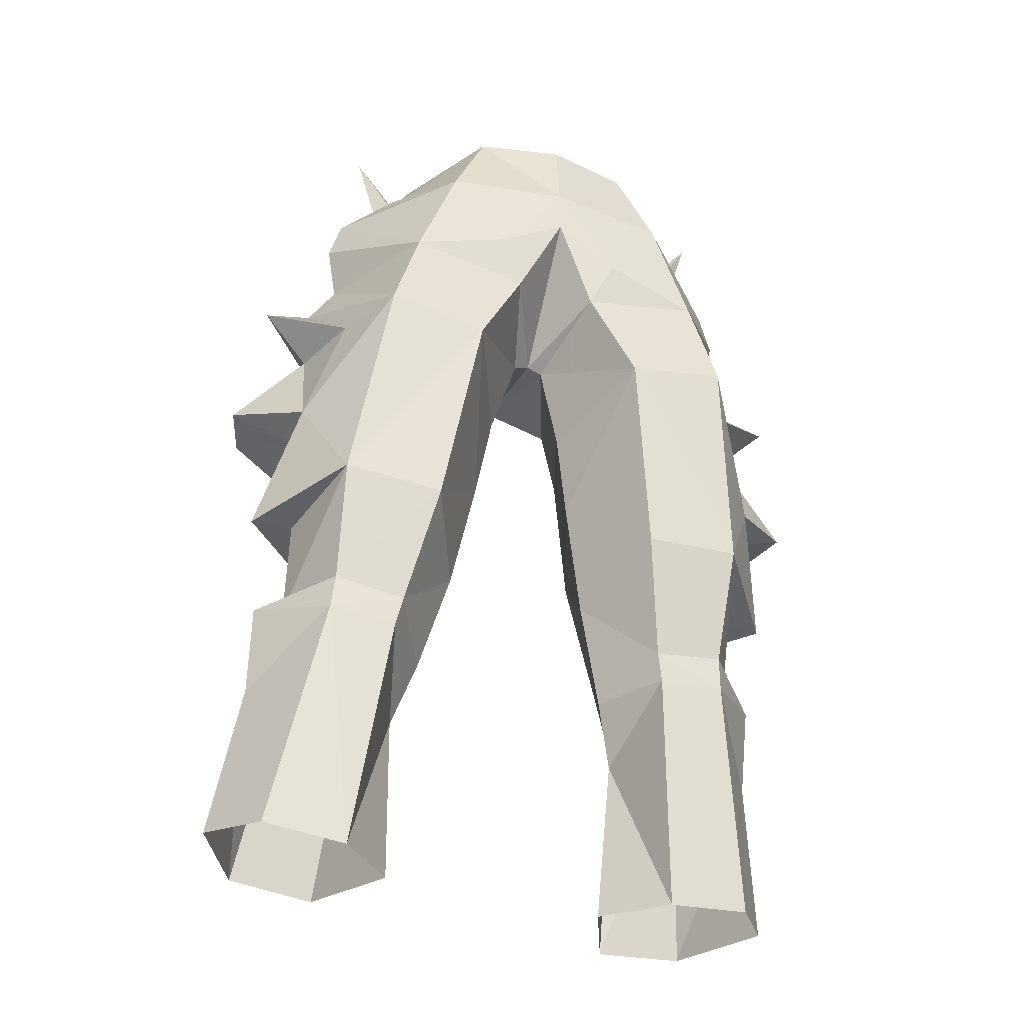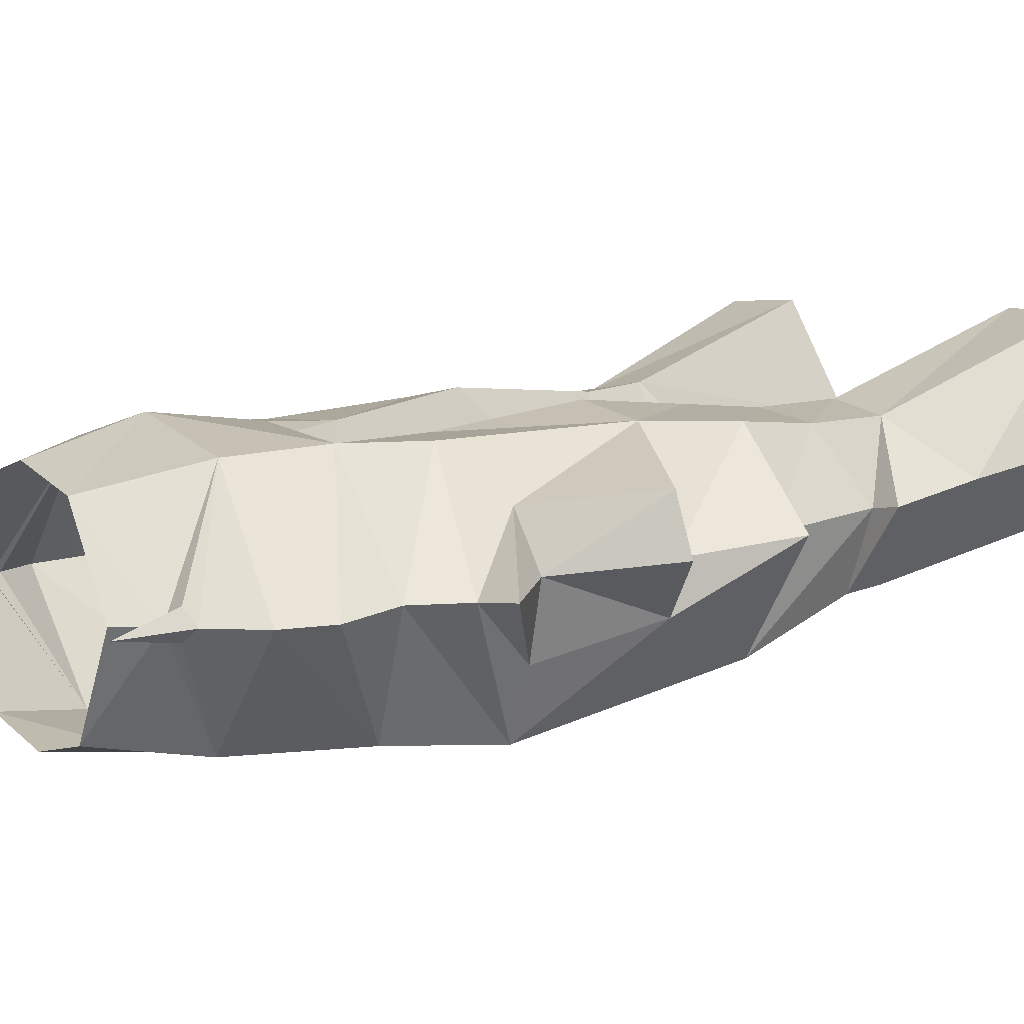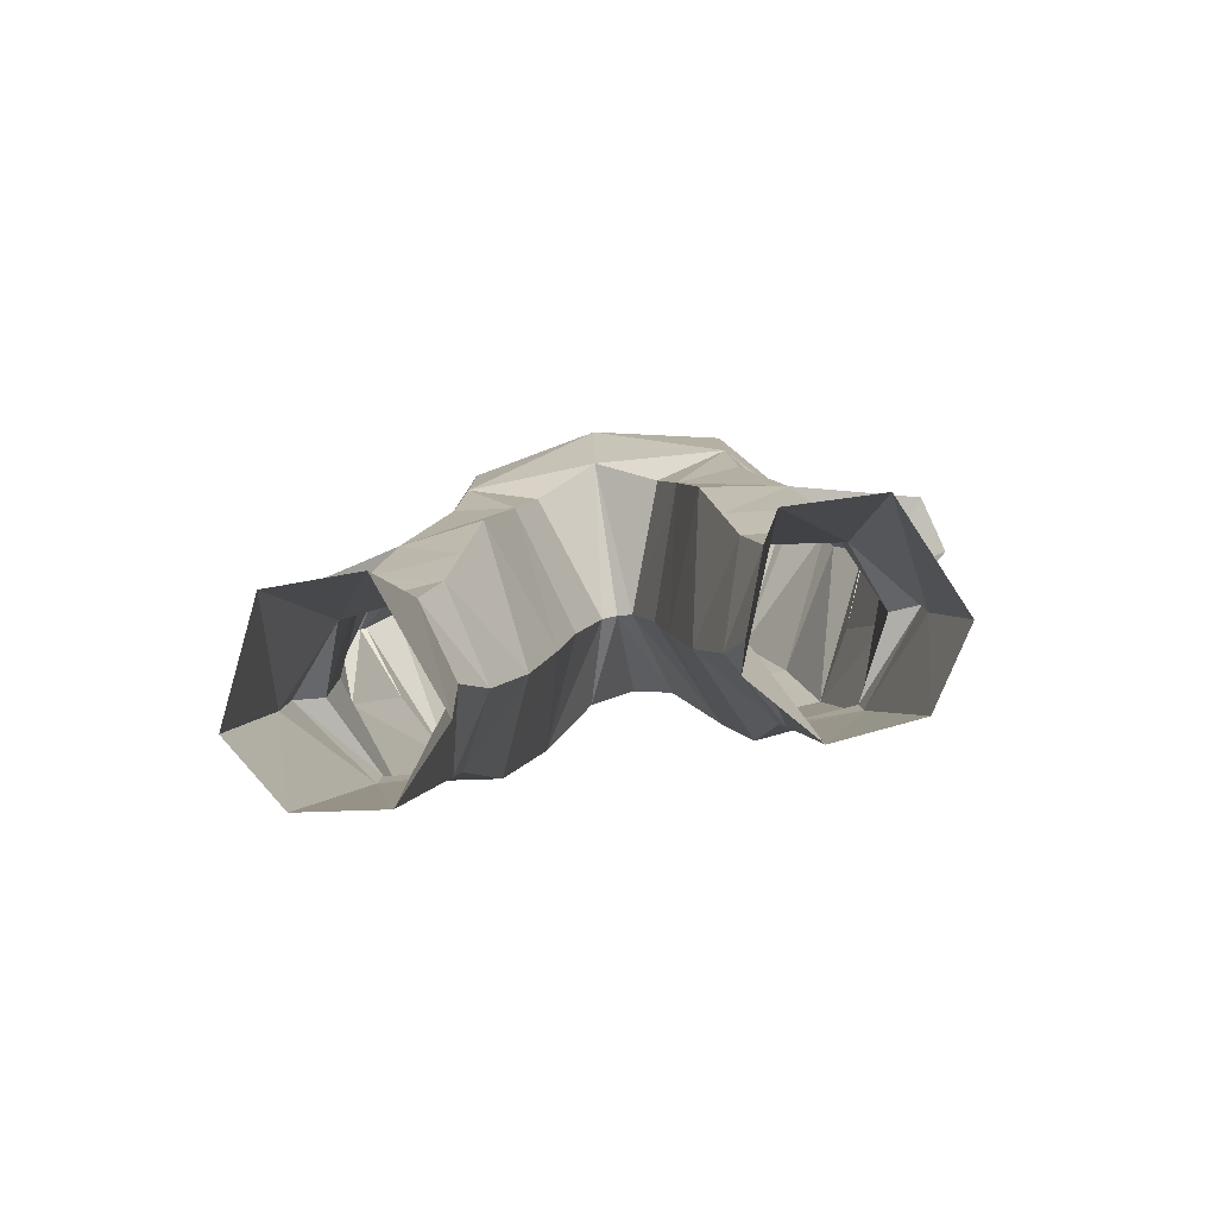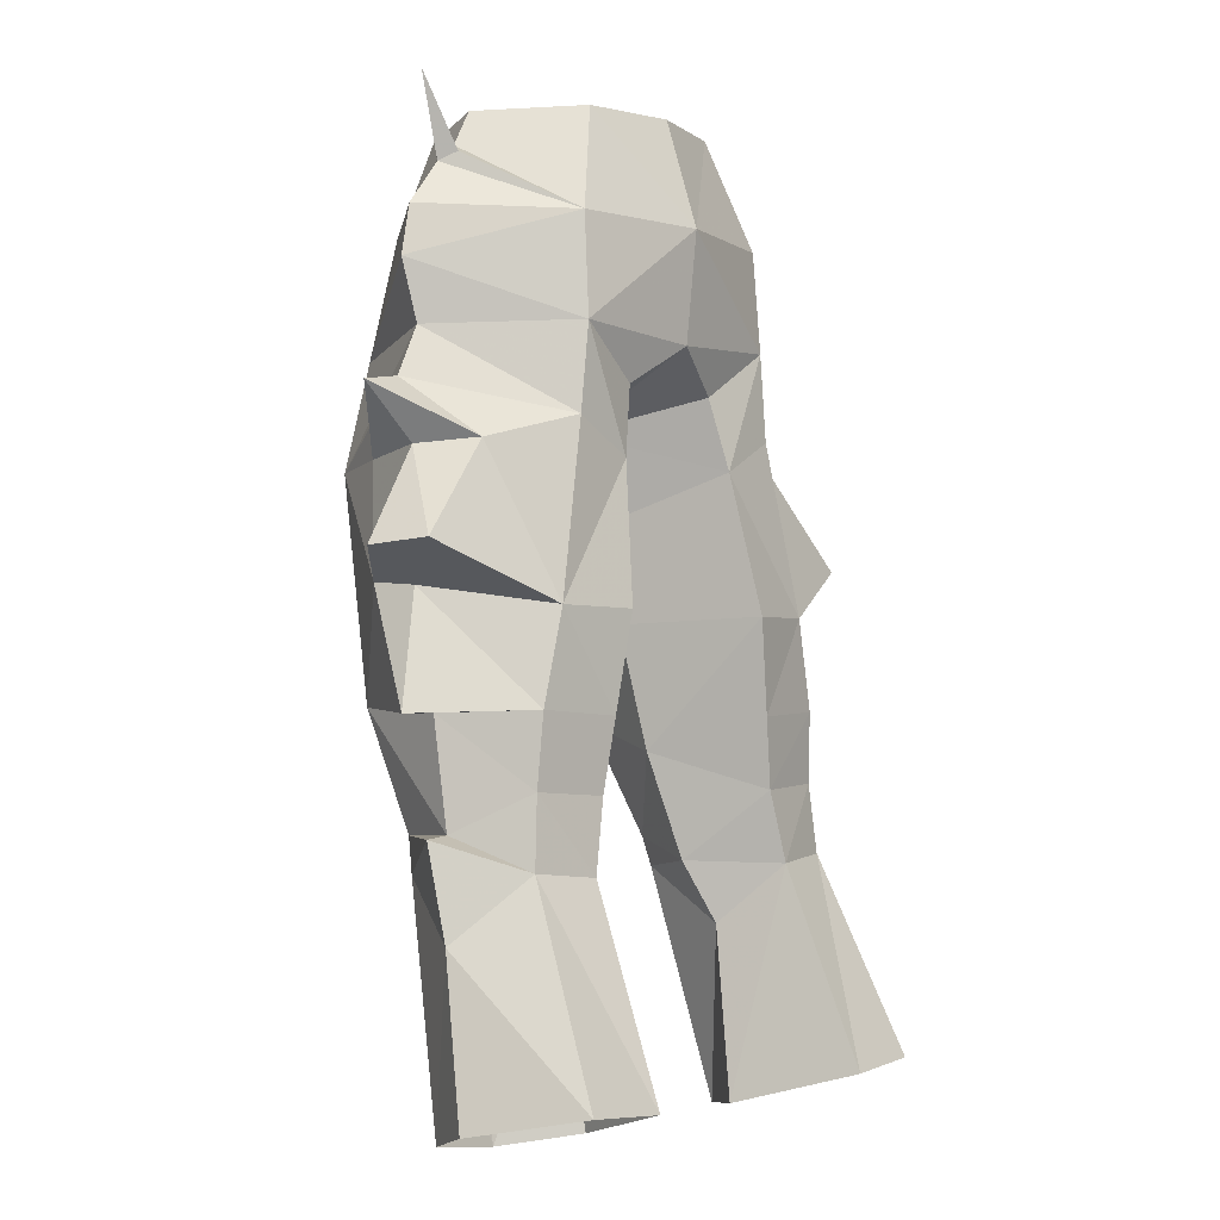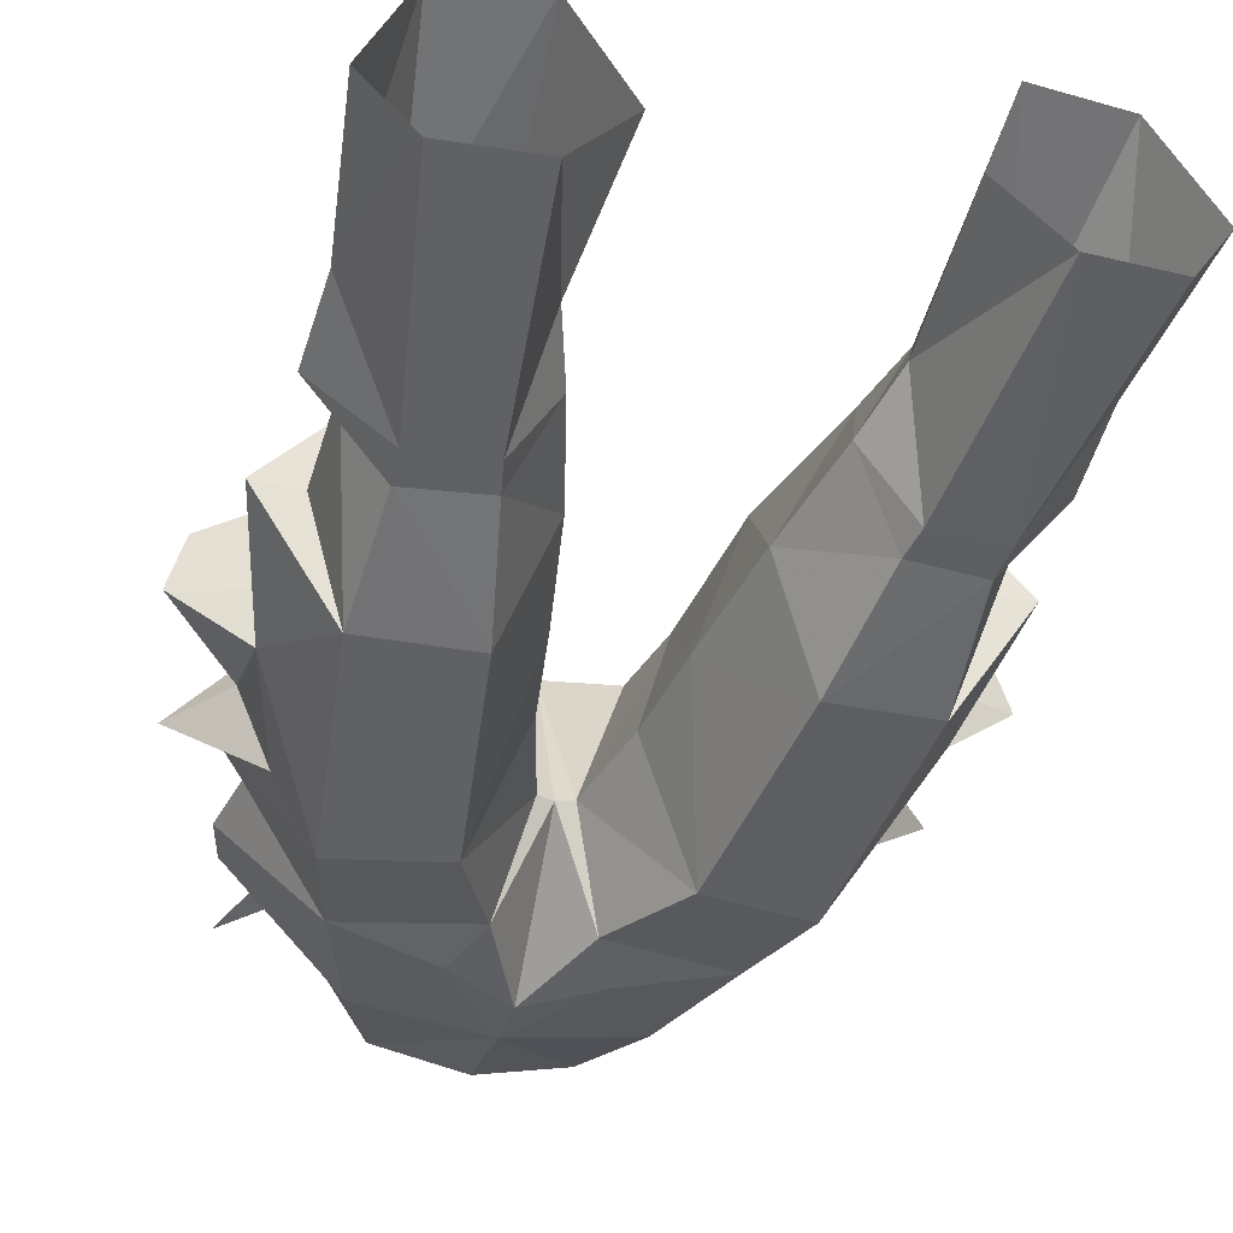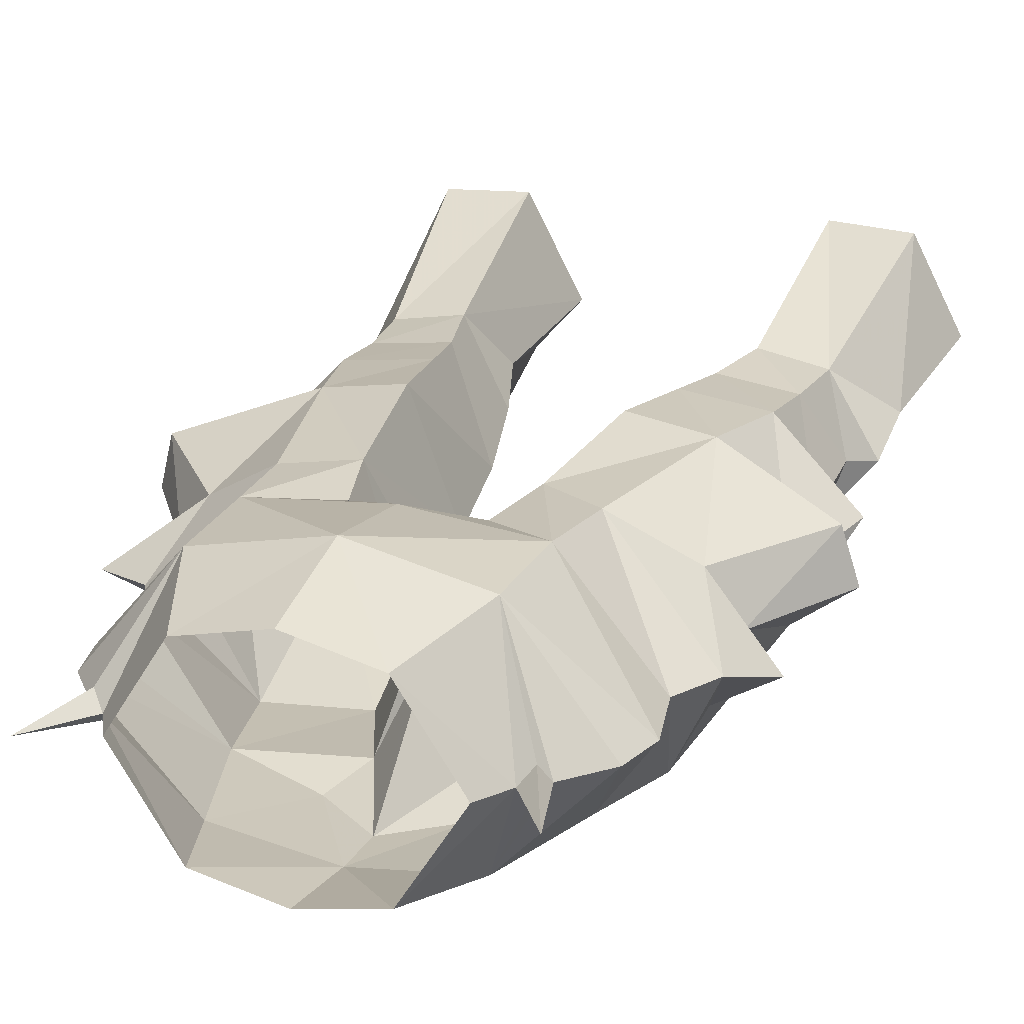
<metadata>
{"format":"obj","ext":"obj","renderer":"f3d","projection":"perspective","resolution":1024,"background":"white","views":[{"elev":-42.9,"azim":-18.7,"up":"+Z"},{"elev":6.1,"azim":57.4,"up":"+Y"},{"elev":-74.7,"azim":-171.0,"up":"+Z"},{"elev":-2.7,"azim":127.8,"up":"+Z"},{"elev":-32.9,"azim":164.6,"up":"+Y"},{"elev":20.3,"azim":22.0,"up":"+Y"}]}
</metadata>
<code>
g robber_trousers_male_52500
v 6.507 -0.5876 55.15
v 5.709 -0.5888 56.5
v 3.261 -4.441 56.37
v 4.667 -4.938 52.62
v 4.526 2.587 27.7
v 5.456 -1.114 29.66
v 3.775 1.582 30.02
v 7.988 4.417 32.83
v 7.849 4.578 35.52
v 9.415 1.168 35.42
v 9.357 1.715 31.4
v 11.06 1.251 35.4
v 6.988 4.686 39.01
v 9.824 0.6712 39.66
v 8.28 4.586 30.19
v 4.915 4.759 32.65
v 3.775 1.582 30.02
v 2.768 0.7043 34.05
v 2.292 3.887 46.9
v -0.06428 4.623 48.44
v 5.079 4.262 48.77
v 11.61 0.02109 46.38
v 8.468 2.449 44.58
v 9.81 -0.1457 46.69
v 3.026 4.281 44.21
v 3.818 5.174 38.96
v 1.968 0.01809 38.74
v 1.434 -0.4678 42.39
v 6.507 -0.5876 55.15
v 4.98 4.003 52.59
v 3.366 2.963 56.64
v 5.709 -0.5888 56.5
v 6.984 0.03802 54.77
v 8.192 -0.587 57.54
v 8.774 -0.5841 52.76
v 6.188 -4.843 47.94
v 9.242 -0.5176 50.88
v 4.449 4.935 35.33
v 8.214 -2.971 35.63
v 7.219 -5.053 43.89
v 3.345 -5.083 43.02
v 4.407 -3.263 35.11
v 7.948 -1.254 31.27
v 5.238 -1.37 30.78
v 10.34 2.543 27.84
v 10.47 1.835 31.3
v 11.11 3.837 21.97
v 9.287 7.798 22.72
v 5.968 7.921 22.47
v 5.578 4.991 29.95
v 8.032 -1.037 29.94
v 6.285 1.126 20.81
v 9.439 1.364 21.24
v -0.06428 -5.555 52.7
v 2.431 -5.346 48.96
v 1.558 -4.763 47
v -0.06428 -5.552 50.55
v 0.5324 -0.9917 45.77
v -0.06428 -1.005 46
v -0.06428 -1.005 46
v 0.5324 -0.9917 45.77
v 8.607 -2.392 44.1
v 11.78 3.051 41.03
v 5.458 4.235 45.51
v 4.177 3.435 21.22
v 4.526 2.587 27.7
v -0.06428 -5.171 56.27
v 2.768 0.7043 34.05
v 8.782 -0.2086 48.57
v 1.968 0.01809 38.74
v 9.863 -1.141 39.81
v 8.782 -0.2086 48.57
v -0.06428 3.75 56.66
v -0.06428 5.061 52.56
v 1.434 -0.4678 42.39
v 4.177 3.435 21.22
v 8.774 -0.5841 52.76
v 9.242 -0.5176 50.88
v 9.703 0.4336 44.38
v 12.4 0.9462 40.82
v 6.822 -1.055 54.71
v 7.361 -0.5863 54.45
v 7.361 -0.5863 54.45
v 8.192 -0.587 57.54
v -6.635 -0.5876 55.15
v -3.389 -4.441 56.37
v -5.837 -0.5888 56.5
v -4.796 -4.938 52.62
v -4.654 2.587 27.7
v -3.904 1.582 30.02
v -5.584 -1.114 29.66
v -8.116 4.417 32.83
v -9.543 1.168 35.42
v -7.977 4.578 35.52
v -9.486 1.715 31.4
v -11.19 1.251 35.4
v -9.953 0.6712 39.66
v -7.116 4.686 39.01
v -8.408 4.586 30.19
v -5.043 4.759 32.65
v -2.897 0.7043 34.05
v -3.904 1.582 30.02
v -2.42 3.887 46.9
v -5.207 4.262 48.77
v -11.74 0.02108 46.38
v -9.939 -0.1457 46.69
v -8.597 2.449 44.58
v -3.155 4.281 44.21
v -2.097 0.01808 38.74
v -3.947 5.174 38.96
v -1.562 -0.4678 42.39
v -6.635 -0.5876 55.15
v -3.495 2.963 56.64
v -5.109 4.003 52.59
v -5.837 -0.5888 56.5
v -7.112 0.03802 54.77
v -8.321 -0.587 57.54
v -8.903 -0.5841 52.76
v -6.317 -4.843 47.94
v -9.371 -0.5176 50.88
v -4.577 4.935 35.33
v -8.342 -2.971 35.63
v -3.474 -5.083 43.02
v -7.348 -5.053 43.89
v -4.536 -3.263 35.11
v -8.077 -1.254 31.27
v -5.366 -1.37 30.78
v -10.47 2.543 27.84
v -10.6 1.835 31.3
v -9.415 7.798 22.72
v -11.23 3.837 21.97
v -6.096 7.921 22.47
v -5.706 4.991 29.95
v -8.16 -1.038 29.94
v -6.414 1.126 20.81
v -9.567 1.364 21.24
v -2.56 -5.346 48.96
v -1.686 -4.763 47
v -0.6609 -0.9917 45.77
v -0.6609 -0.9917 45.77
v -8.735 -2.392 44.1
v -11.91 3.051 41.03
v -5.587 4.234 45.51
v -4.306 3.435 21.22
v -4.654 2.587 27.7
v -2.897 0.7043 34.05
v -8.911 -0.2086 48.57
v -2.097 0.01808 38.74
v -9.991 -1.141 39.81
v -8.911 -0.2086 48.57
v -1.562 -0.4678 42.39
v -4.306 3.435 21.22
v -9.371 -0.5176 50.88
v -8.903 -0.5841 52.76
v -9.832 0.4336 44.38
v -12.52 0.9462 40.82
v -6.95 -1.055 54.71
v -7.49 -0.5863 54.45
v -7.49 -0.5863 54.45
v -8.321 -0.587 57.54
f 1 2 3
f 3 4 1
f 5 6 7
f 8 9 10
f 10 11 8
f 9 12 10
f 9 13 14
f 14 12 9
f 8 11 15
f 16 17 18
f 19 20 21
f 22 23 24
f 21 25 19
f 25 26 27
f 27 28 25
f 29 30 31
f 31 32 29
f 33 29 34
f 35 4 36
f 36 37 35
f 26 38 18
f 18 27 26
f 39 40 41
f 41 42 39
f 43 39 42
f 42 44 43
f 45 15 46
f 45 47 48
f 48 15 45
f 49 50 15
f 15 48 49
f 51 6 52
f 52 53 51
f 4 54 55
f 56 55 57
f 20 58 59
f 56 41 36
f 50 16 8
f 8 15 50
f 16 38 9
f 9 8 16
f 13 9 38
f 38 26 13
f 56 57 60
f 60 61 56
f 22 24 62
f 23 63 13
f 13 64 23
f 50 49 65
f 65 66 50
f 4 55 36
f 54 4 3
f 3 67 54
f 7 44 68
f 11 43 46
f 50 17 16
f 66 17 50
f 69 36 40
f 40 24 69
f 70 68 42
f 42 41 70
f 71 40 39
f 24 64 72
f 73 31 74
f 56 36 55
f 56 61 41
f 36 41 40
f 30 21 74
f 44 6 51
f 51 43 44
f 7 6 44
f 43 51 46
f 44 42 68
f 21 20 74
f 31 30 74
f 25 64 13
f 13 26 25
f 25 28 58
f 58 19 25
f 21 64 25
f 41 61 75
f 20 19 58
f 51 45 46
f 53 47 45
f 45 51 53
f 5 76 52
f 52 6 5
f 30 77 78
f 78 21 30
f 54 57 55
f 14 71 12
f 63 14 13
f 79 62 71
f 71 80 79
f 71 62 40
f 79 80 63
f 63 23 79
f 22 79 23
f 22 62 79
f 80 71 14
f 63 80 14
f 75 70 41
f 4 81 1
f 39 43 11
f 11 10 39
f 12 39 10
f 38 16 18
f 11 46 15
f 36 69 37
f 4 35 82
f 30 83 77
f 4 82 81
f 33 34 83
f 81 82 84
f 81 84 1
f 30 33 83
f 30 29 33
f 71 39 12
f 24 40 62
f 23 64 24
f 21 78 72
f 64 21 72
f 85 86 87
f 86 85 88
f 89 90 91
f 92 93 94
f 93 92 95
f 94 93 96
f 94 97 98
f 97 94 96
f 92 99 95
f 100 101 102
f 103 104 20
f 105 106 107
f 104 103 108
f 108 109 110
f 109 108 111
f 112 113 114
f 113 112 115
f 116 117 112
f 118 119 88
f 119 118 120
f 110 101 121
f 101 110 109
f 122 123 124
f 123 122 125
f 126 125 122
f 125 126 127
f 128 129 99
f 128 130 131
f 130 128 99
f 132 99 133
f 99 132 130
f 134 135 91
f 135 134 136
f 88 137 54
f 138 57 137
f 20 59 139
f 138 119 123
f 133 92 100
f 92 133 99
f 100 94 121
f 94 100 92
f 98 121 94
f 121 98 110
f 138 60 57
f 60 138 140
f 105 141 106
f 107 98 142
f 98 107 143
f 133 144 132
f 144 133 145
f 88 119 137
f 54 86 88
f 86 54 67
f 90 146 127
f 95 129 126
f 133 100 102
f 145 133 102
f 147 124 119
f 124 147 106
f 148 125 146
f 125 148 123
f 149 122 124
f 106 150 143
f 73 74 113
f 138 137 119
f 138 123 140
f 119 124 123
f 114 74 104
f 127 134 91
f 134 127 126
f 90 127 91
f 126 129 134
f 127 146 125
f 104 74 20
f 113 74 114
f 108 98 143
f 98 108 110
f 108 139 111
f 139 108 103
f 104 108 143
f 123 151 140
f 20 139 103
f 134 129 128
f 136 128 131
f 128 136 134
f 89 135 152
f 135 89 91
f 114 153 154
f 153 114 104
f 54 137 57
f 97 96 149
f 142 98 97
f 155 149 141
f 149 155 156
f 149 124 141
f 155 142 156
f 142 155 107
f 105 107 155
f 105 155 141
f 156 97 149
f 142 97 156
f 151 123 148
f 88 85 157
f 122 95 126
f 95 122 93
f 96 93 122
f 121 101 100
f 95 99 129
f 119 120 147
f 88 158 118
f 114 154 159
f 88 157 158
f 116 159 117
f 157 160 158
f 157 85 160
f 114 159 116
f 114 116 112
f 149 96 122
f 106 141 124
f 107 106 143
f 104 150 153
f 143 150 104

</code>
